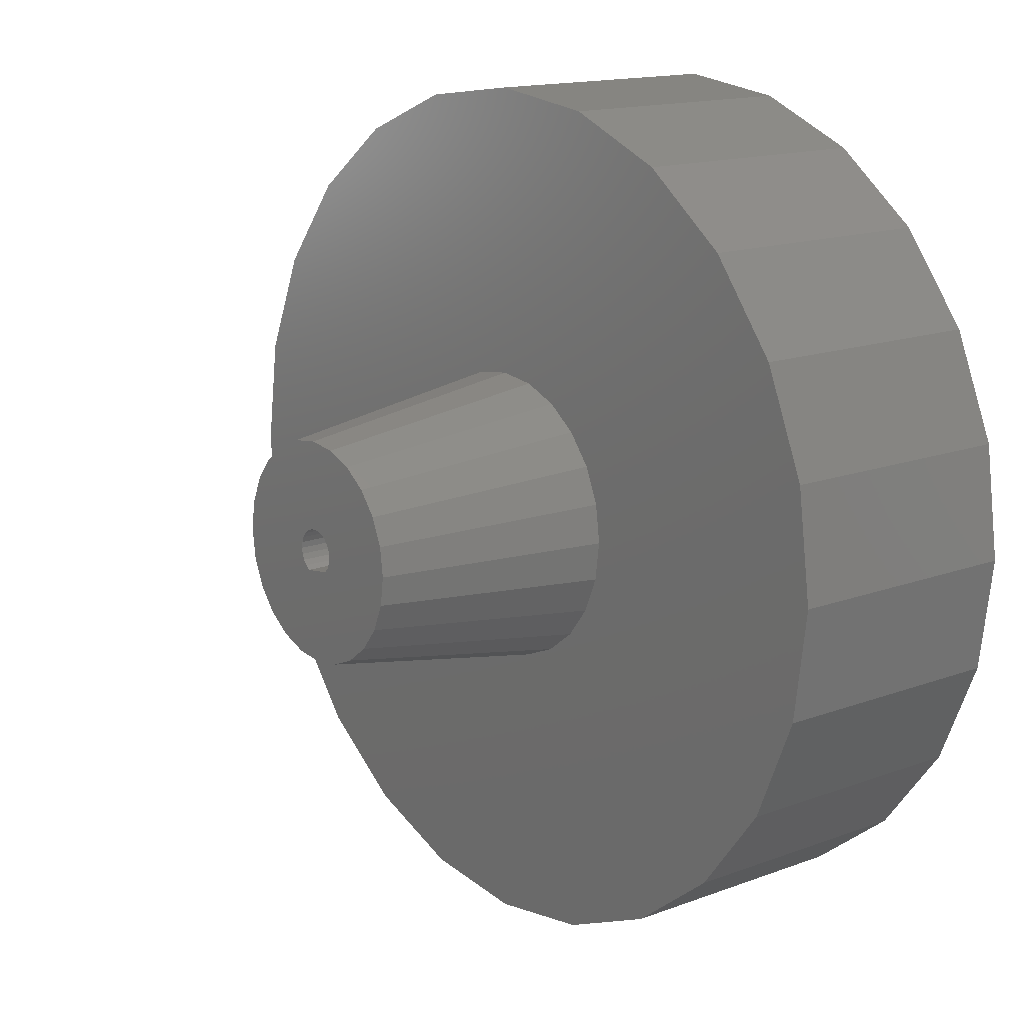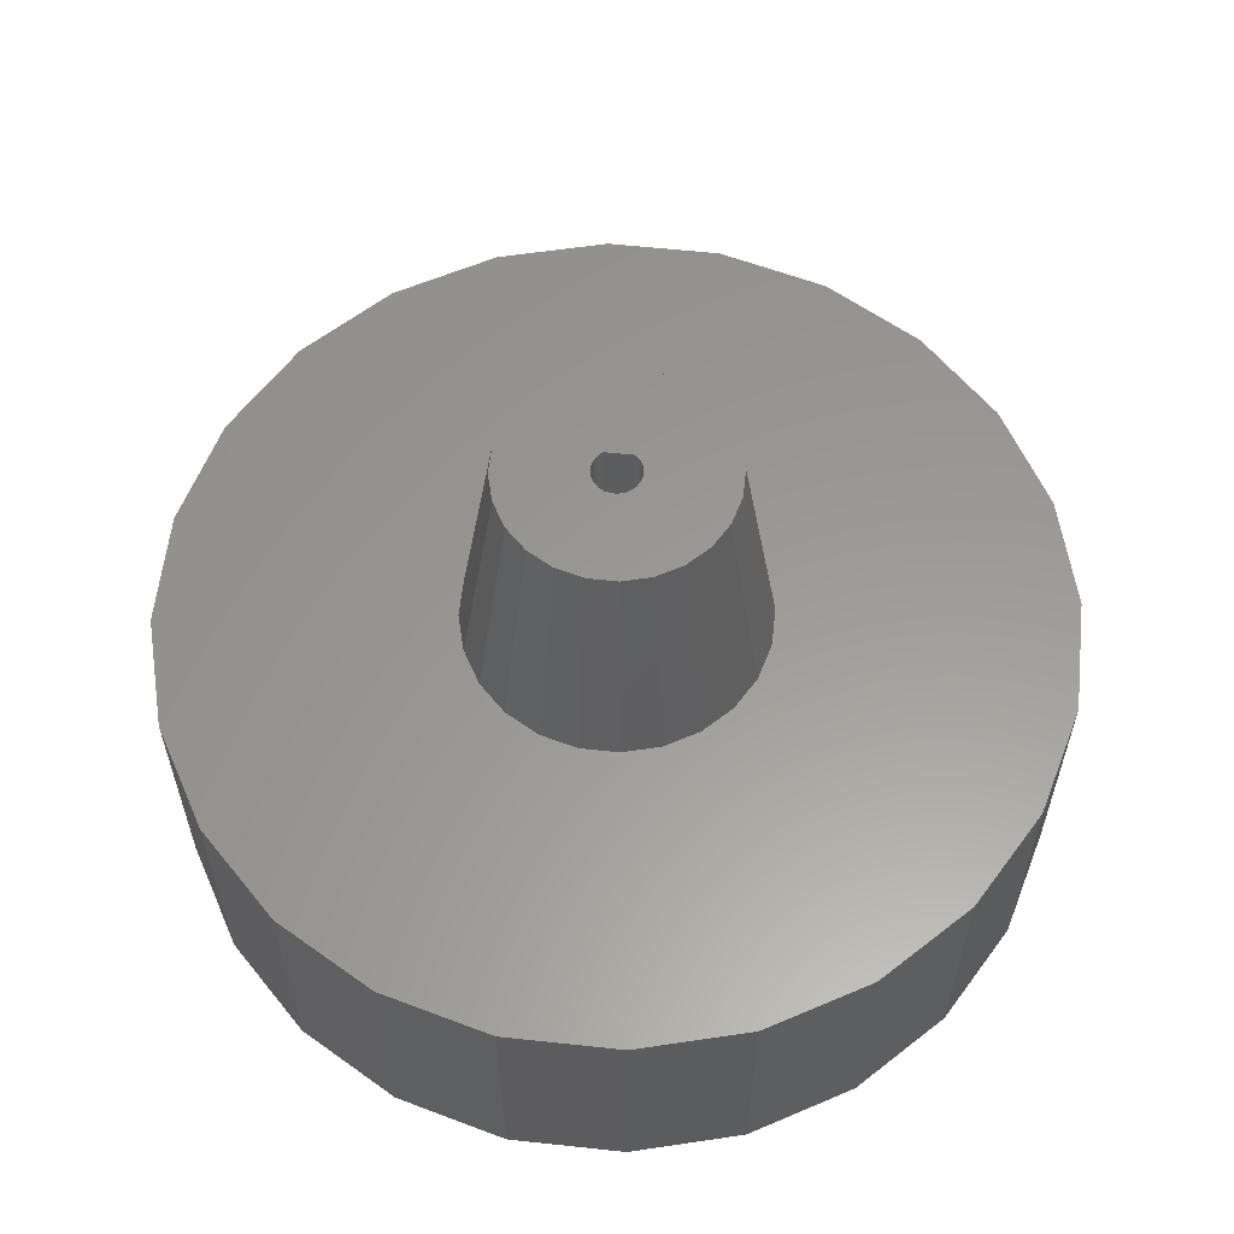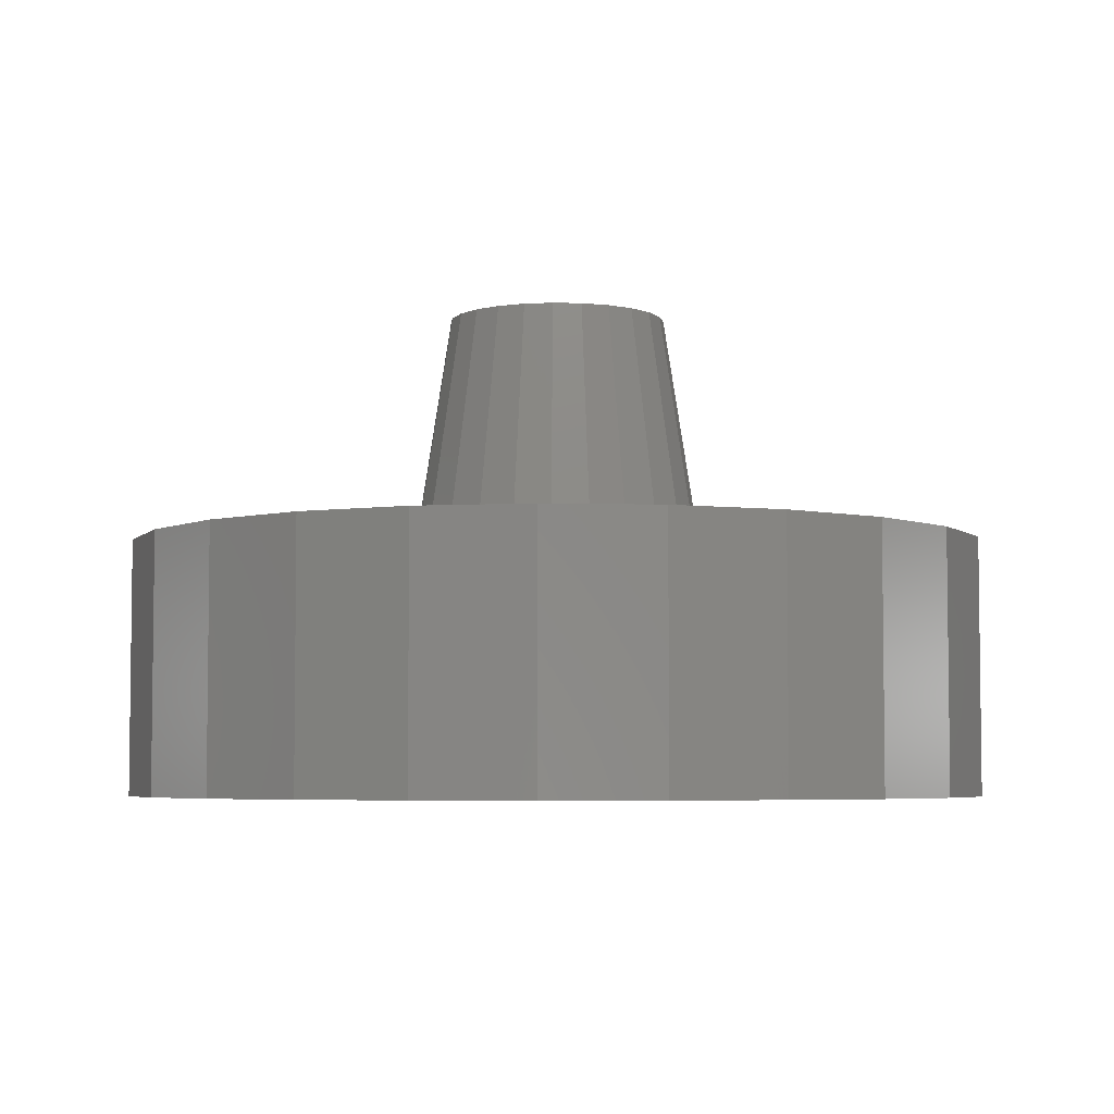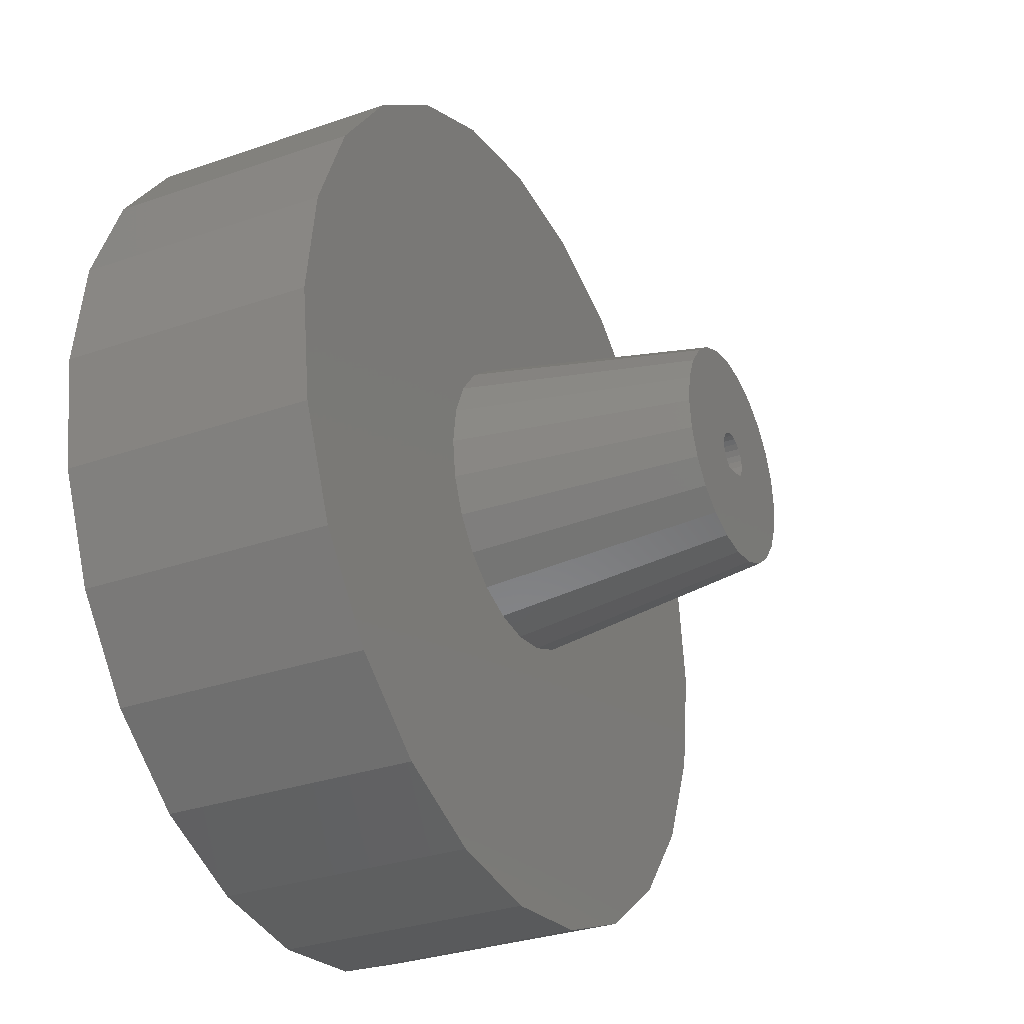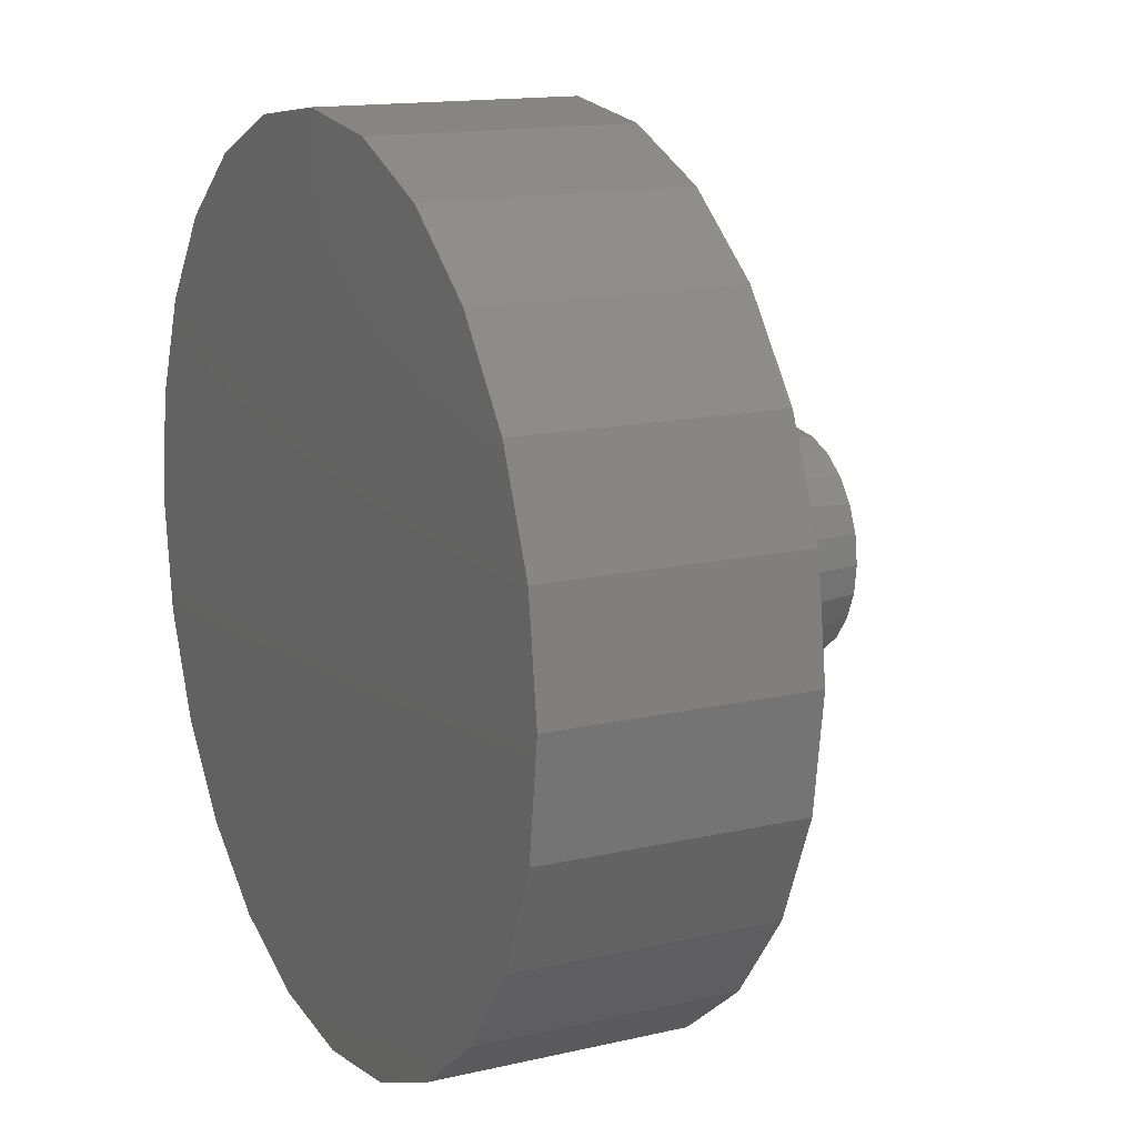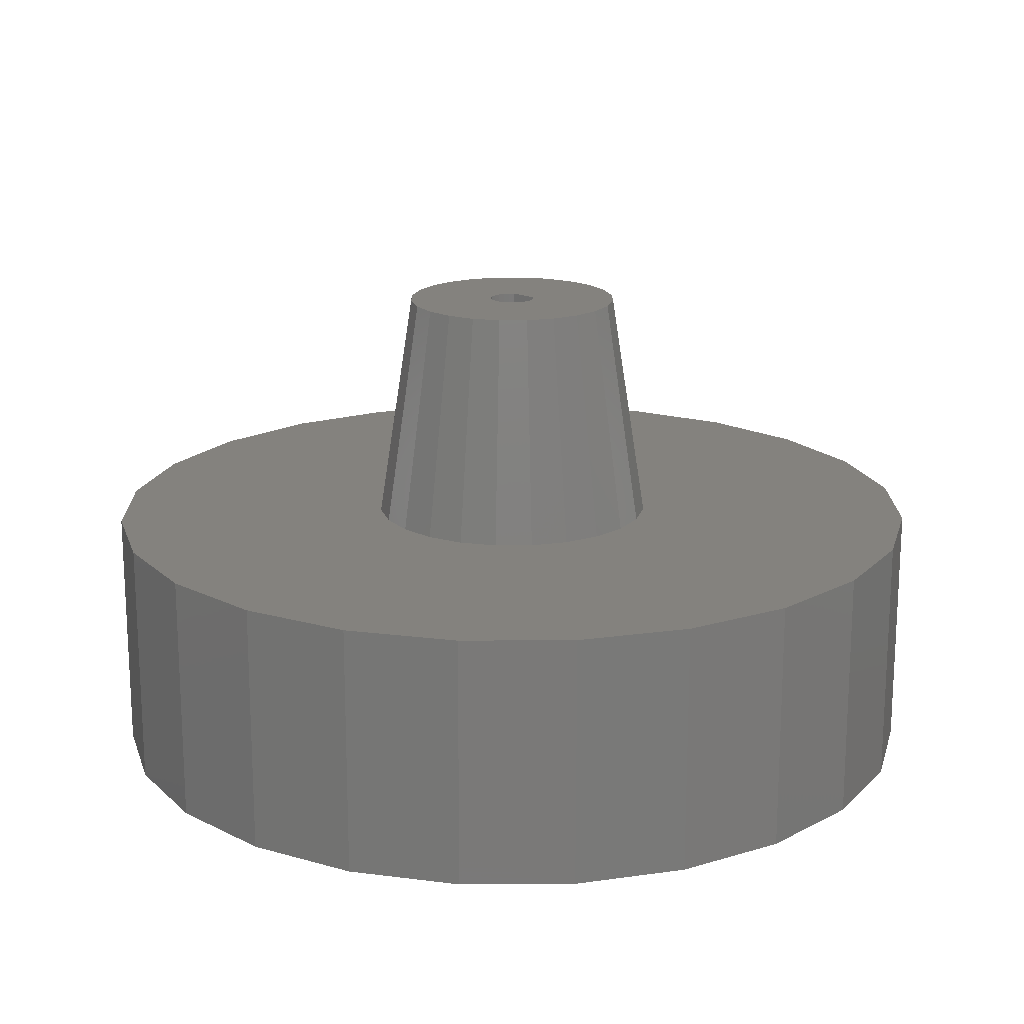
<metadata>
{"format":"stl","ext":"stl","renderer":"f3d","projection":"perspective","resolution":1024,"background":"white","views":[{"elev":14.8,"azim":51.0,"up":"+Y"},{"elev":59.4,"azim":-166.2,"up":"+Z"},{"elev":-4.9,"azim":62.2,"up":"+Z"},{"elev":-30.9,"azim":-63.4,"up":"+Y"},{"elev":14.5,"azim":-116.8,"up":"+Y"},{"elev":17.6,"azim":-128.2,"up":"+Z"}]}
</metadata>
<code>
# stl→obj: 136 verts, 268 faces
v 3.106 11.59 53.2
v 2.415 0.647 53.2
v 2.5 -3.4e-15 53.2
v -5.044e-14 12 53.2
v 2.165 1.25 53.2
v 1.768 1.768 53.2
v 1.25 2.165 53.2
v 0.647 2.415 53.2
v -1.246e-25 2.5 53.2
v -0.647 2.415 53.2
v -3.106 11.59 53.2
v -1.25 2.165 53.2
v -1.768 1.768 53.2
v -2.165 1.25 53.2
v -2.415 0.647 53.2
v -2.5 -3.4e-15 53.2
v -3.106 -11.59 53.2
v -6 -10.39 53.2
v -6 10.39 53.2
v -8.485 -8.485 53.2
v -8.485 8.485 53.2
v -10.39 -6 53.2
v -10.39 6 53.2
v -11.59 -3.106 53.2
v -11.59 3.106 53.2
v -12 -7.485e-14 53.2
v 11.59 3.106 53.2
v 11.59 -3.106 53.2
v 12 3.963e-14 53.2
v 10.39 -6 53.2
v 10.39 6 53.2
v 8.485 -8.485 53.2
v 8.485 8.485 53.2
v 6 -10.39 53.2
v 6 10.39 53.2
v 3.106 -11.59 53.2
v 2.415 -0.647 53.2
v 4.925e-14 -12 53.2
v 2.165 -1.25 53.2
v 1.768 -1.768 53.2
v -1.25 -2.165 53.2
v -1.768 -1.768 53.2
v -2.165 -1.25 53.2
v -2.415 -0.647 53.2
v 2.415 0.647 39.2
v 2.415 -0.647 39.2
v 2.5 -1.685e-15 39.2
v 2.165 -1.25 39.2
v 2.165 1.25 39.2
v 1.768 -1.768 39.2
v 1.768 1.768 39.2
v -1.25 -2.165 39.2
v 1.25 2.165 39.2
v 0.647 2.415 39.2
v -1.246e-25 2.5 39.2
v -0.647 2.415 39.2
v -1.25 2.165 39.2
v -1.768 -1.768 39.2
v -1.768 1.768 39.2
v -2.165 -1.25 39.2
v -2.165 1.25 39.2
v -2.415 -0.647 39.2
v -2.415 0.647 39.2
v -2.5 -1.685e-15 39.2
v 45.4 12.16 27.6
v 45.4 -12.16 27.6
v 47 -1.962e-13 27.6
v 40.7 23.5 27.6
v 40.7 -23.5 27.6
v 33.23 33.23 27.6
v 33.23 -33.23 27.6
v 23.5 40.7 27.6
v 23.5 -40.7 27.6
v 12.16 45.4 27.6
v 16 6.742e-14 27.6
v 15.45 4.141 27.6
v 13.86 8 27.6
v 11.31 11.31 27.6
v 1.141e-13 47 27.6
v 8 13.86 27.6
v 4.141 15.45 27.6
v -8.052e-14 16 27.6
v -12.16 45.4 27.6
v -4.141 15.45 27.6
v -8 13.86 27.6
v -11.31 11.31 27.6
v -13.86 8 27.6
v -23.5 40.7 27.6
v -15.45 4.141 27.6
v -16 -7.53e-14 27.6
v 12.16 -45.4 27.6
v 15.45 -4.141 27.6
v 13.86 -8 27.6
v 11.31 -11.31 27.6
v -1.094e-13 -47 27.6
v 8 -13.86 27.6
v 4.141 -15.45 27.6
v 8.264e-14 -16 27.6
v -4.141 -15.45 27.6
v -12.16 -45.4 27.6
v -8 -13.86 27.6
v -11.31 -11.31 27.6
v -13.86 -8 27.6
v -23.5 -40.7 27.6
v -15.45 -4.141 27.6
v -33.23 33.23 27.6
v -33.23 -33.23 27.6
v -40.7 23.5 27.6
v -40.7 -23.5 27.6
v -45.4 12.16 27.6
v -45.4 -12.16 27.6
v -47 8.522e-14 27.6
v 45.4 -12.16 7.105e-15
v 45.4 12.16 7.105e-15
v 47 -1.325e-13 7.105e-15
v 40.7 23.5 7.105e-15
v 40.7 -23.5 7.105e-15
v 33.23 33.23 1.421e-14
v 33.23 -33.23 0
v 23.5 40.7 1.421e-14
v 23.5 -40.7 0
v 12.16 45.4 1.421e-14
v 12.16 -45.4 0
v 1.411e-13 47 1.421e-14
v -1.693e-13 -47 0
v -12.16 45.4 1.421e-14
v -12.16 -45.4 0
v -23.5 40.7 1.421e-14
v -23.5 -40.7 0
v -33.23 33.23 1.421e-14
v -33.23 -33.23 0
v -40.7 23.5 7.105e-15
v -40.7 -23.5 7.105e-15
v -45.4 12.16 7.105e-15
v -45.4 -12.16 7.105e-15
v -47 1.046e-13 7.105e-15
f 1 2 3
f 2 1 4
f 2 4 5
f 5 4 6
f 6 4 7
f 7 4 8
f 8 4 9
f 9 4 10
f 10 4 11
f 10 11 12
f 12 11 13
f 13 11 14
f 14 11 15
f 15 11 16
f 16 11 17
f 17 11 18
f 18 11 19
f 18 19 20
f 20 19 21
f 20 21 22
f 22 21 23
f 22 23 24
f 24 23 25
f 24 25 26
f 27 28 29
f 28 27 30
f 30 27 31
f 30 31 32
f 32 31 33
f 32 33 34
f 34 33 35
f 34 35 36
f 36 35 1
f 36 1 3
f 36 3 37
f 36 37 38
f 38 37 39
f 38 39 40
f 38 40 41
f 38 41 17
f 17 41 42
f 17 42 43
f 17 43 44
f 17 44 16
f 45 46 47
f 46 45 48
f 48 45 49
f 48 49 50
f 50 49 51
f 50 51 52
f 52 51 53
f 52 53 54
f 52 54 55
f 52 55 56
f 52 56 57
f 52 57 58
f 58 57 59
f 58 59 60
f 60 59 61
f 60 61 62
f 62 61 63
f 62 63 64
f 52 42 41
f 42 52 58
f 50 41 40
f 41 50 52
f 39 50 40
f 50 39 48
f 37 48 39
f 48 37 46
f 3 46 37
f 46 3 47
f 2 47 3
f 47 2 45
f 5 45 2
f 45 5 49
f 6 49 5
f 49 6 51
f 53 6 7
f 6 53 51
f 54 7 8
f 7 54 53
f 55 8 9
f 8 55 54
f 56 9 10
f 9 56 55
f 57 10 12
f 10 57 56
f 59 12 13
f 12 59 57
f 59 14 61
f 14 59 13
f 61 15 63
f 15 61 14
f 63 16 64
f 16 63 15
f 64 44 62
f 44 64 16
f 62 43 60
f 43 62 44
f 60 42 58
f 42 60 43
f 65 66 67
f 66 65 68
f 66 68 69
f 69 68 70
f 69 70 71
f 71 70 72
f 71 72 73
f 73 72 74
f 73 74 75
f 75 74 76
f 76 74 77
f 77 74 78
f 78 74 79
f 78 79 80
f 80 79 81
f 81 79 82
f 82 79 83
f 82 83 84
f 84 83 85
f 85 83 86
f 86 83 87
f 87 83 88
f 87 88 89
f 89 88 90
f 75 91 73
f 91 75 92
f 91 92 93
f 91 93 94
f 91 94 95
f 95 94 96
f 95 96 97
f 95 97 98
f 95 98 99
f 95 99 100
f 100 99 101
f 100 101 102
f 100 102 103
f 100 103 104
f 104 103 105
f 104 105 90
f 104 90 88
f 104 88 106
f 104 106 107
f 107 106 108
f 107 108 109
f 109 108 110
f 109 110 111
f 111 110 112
f 24 90 105
f 90 24 26
f 22 105 103
f 105 22 24
f 20 103 102
f 103 20 22
f 102 18 20
f 18 102 101
f 101 17 18
f 17 101 99
f 99 38 17
f 38 99 98
f 98 36 38
f 36 98 97
f 97 34 36
f 34 97 96
f 96 32 34
f 32 96 94
f 93 32 94
f 32 93 30
f 92 30 93
f 30 92 28
f 75 28 92
f 28 75 29
f 75 27 29
f 27 75 76
f 76 31 27
f 31 76 77
f 77 33 31
f 33 77 78
f 78 35 33
f 35 78 80
f 80 1 35
f 1 80 81
f 81 4 1
f 4 81 82
f 82 11 4
f 11 82 84
f 84 19 11
f 19 84 85
f 85 21 19
f 21 85 86
f 21 87 23
f 87 21 86
f 23 89 25
f 89 23 87
f 26 89 90
f 89 26 25
f 113 114 115
f 114 113 116
f 116 113 117
f 116 117 118
f 118 117 119
f 118 119 120
f 120 119 121
f 120 121 122
f 122 121 123
f 122 123 124
f 124 123 125
f 124 125 126
f 126 125 127
f 126 127 128
f 128 127 129
f 128 129 130
f 130 129 131
f 130 131 132
f 132 131 133
f 132 133 134
f 134 133 135
f 134 135 136
f 113 69 117
f 69 113 66
f 113 67 66
f 67 113 115
f 115 65 67
f 65 115 114
f 116 65 114
f 65 116 68
f 118 68 116
f 68 118 70
f 118 72 70
f 72 118 120
f 120 74 72
f 74 120 122
f 122 79 74
f 79 122 124
f 124 83 79
f 83 124 126
f 126 88 83
f 88 126 128
f 128 106 88
f 106 128 130
f 106 132 108
f 132 106 130
f 108 134 110
f 134 108 132
f 110 136 112
f 136 110 134
f 112 135 111
f 135 112 136
f 111 133 109
f 133 111 135
f 109 131 107
f 131 109 133
f 131 104 107
f 104 131 129
f 129 100 104
f 100 129 127
f 127 95 100
f 95 127 125
f 125 91 95
f 91 125 123
f 123 73 91
f 73 123 121
f 121 71 73
f 71 121 119
f 117 71 119
f 71 117 69

</code>
